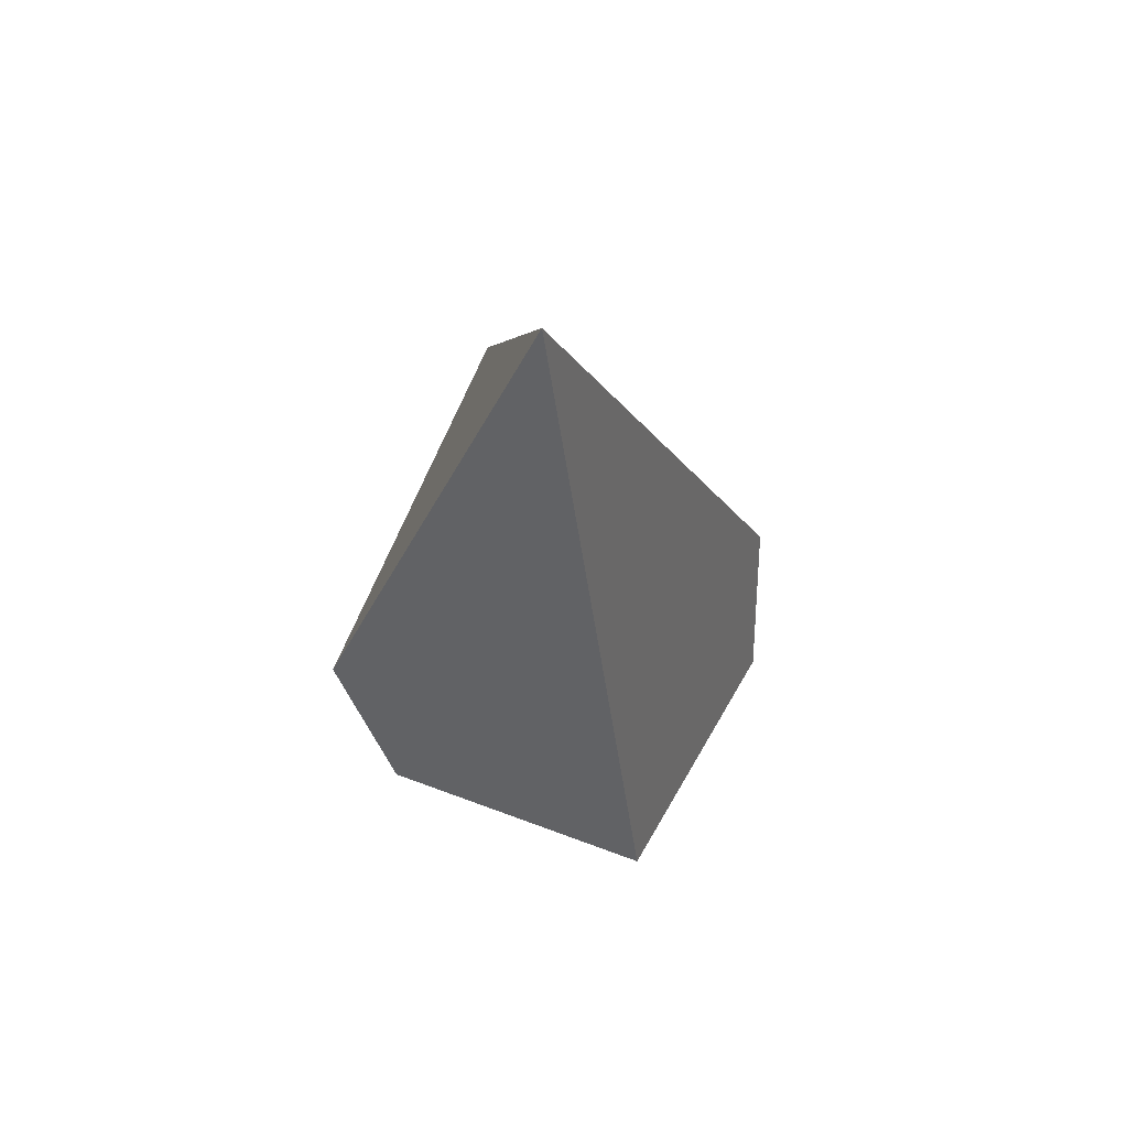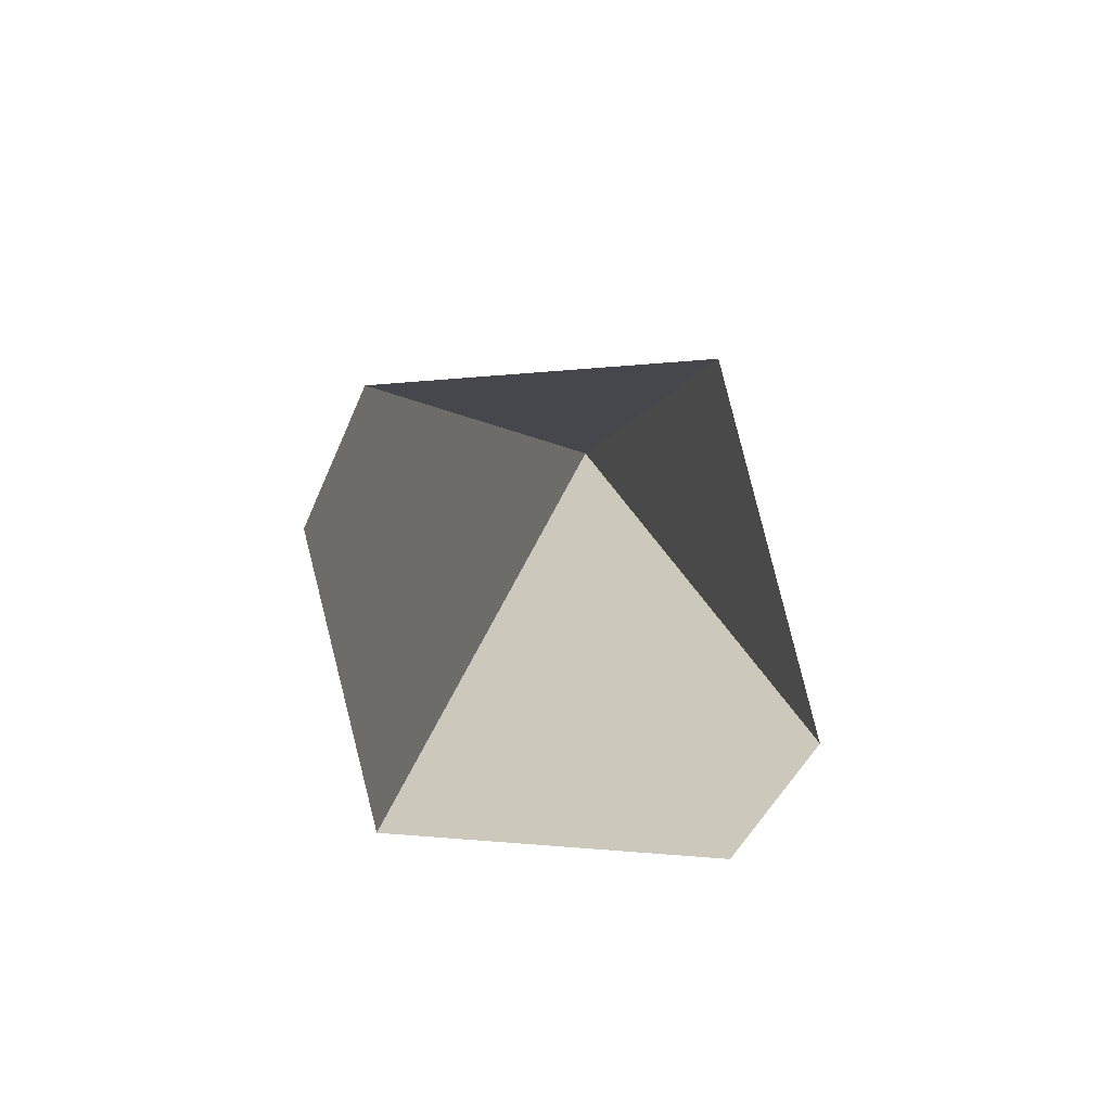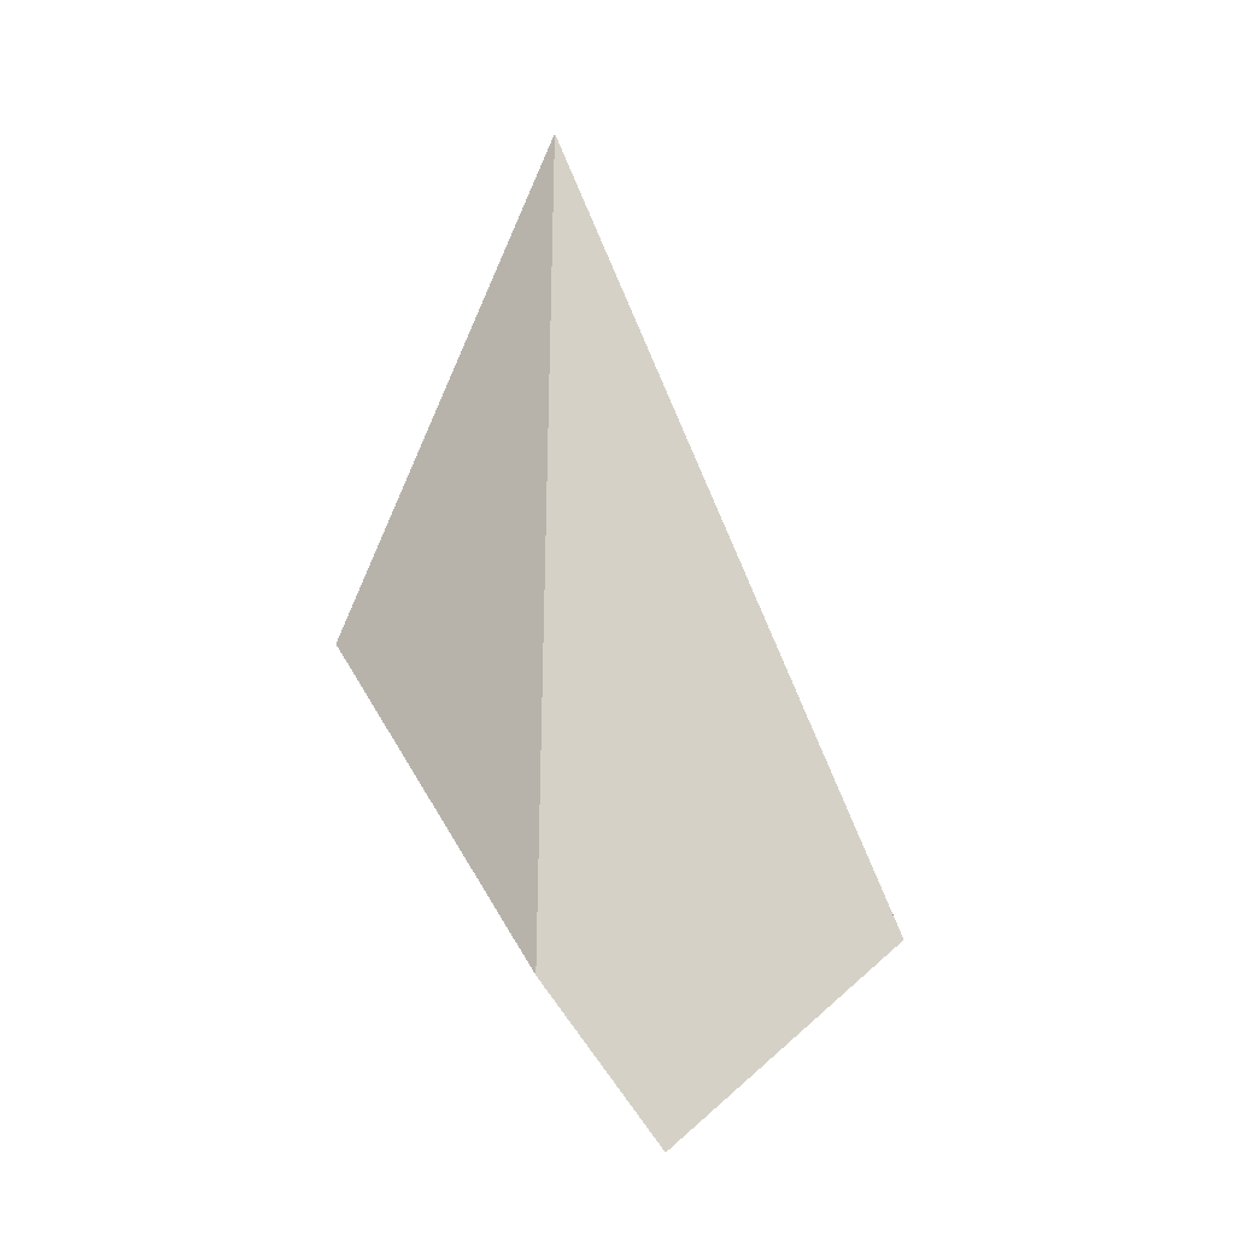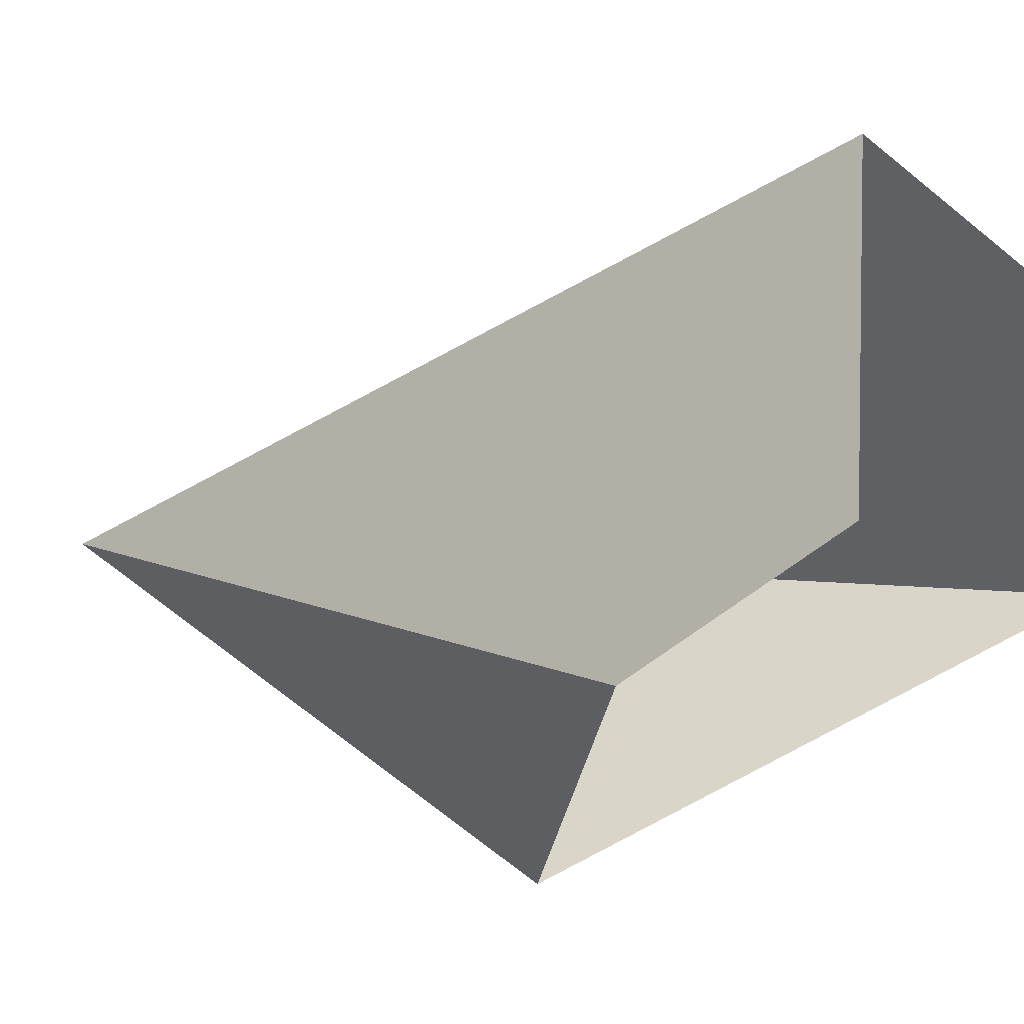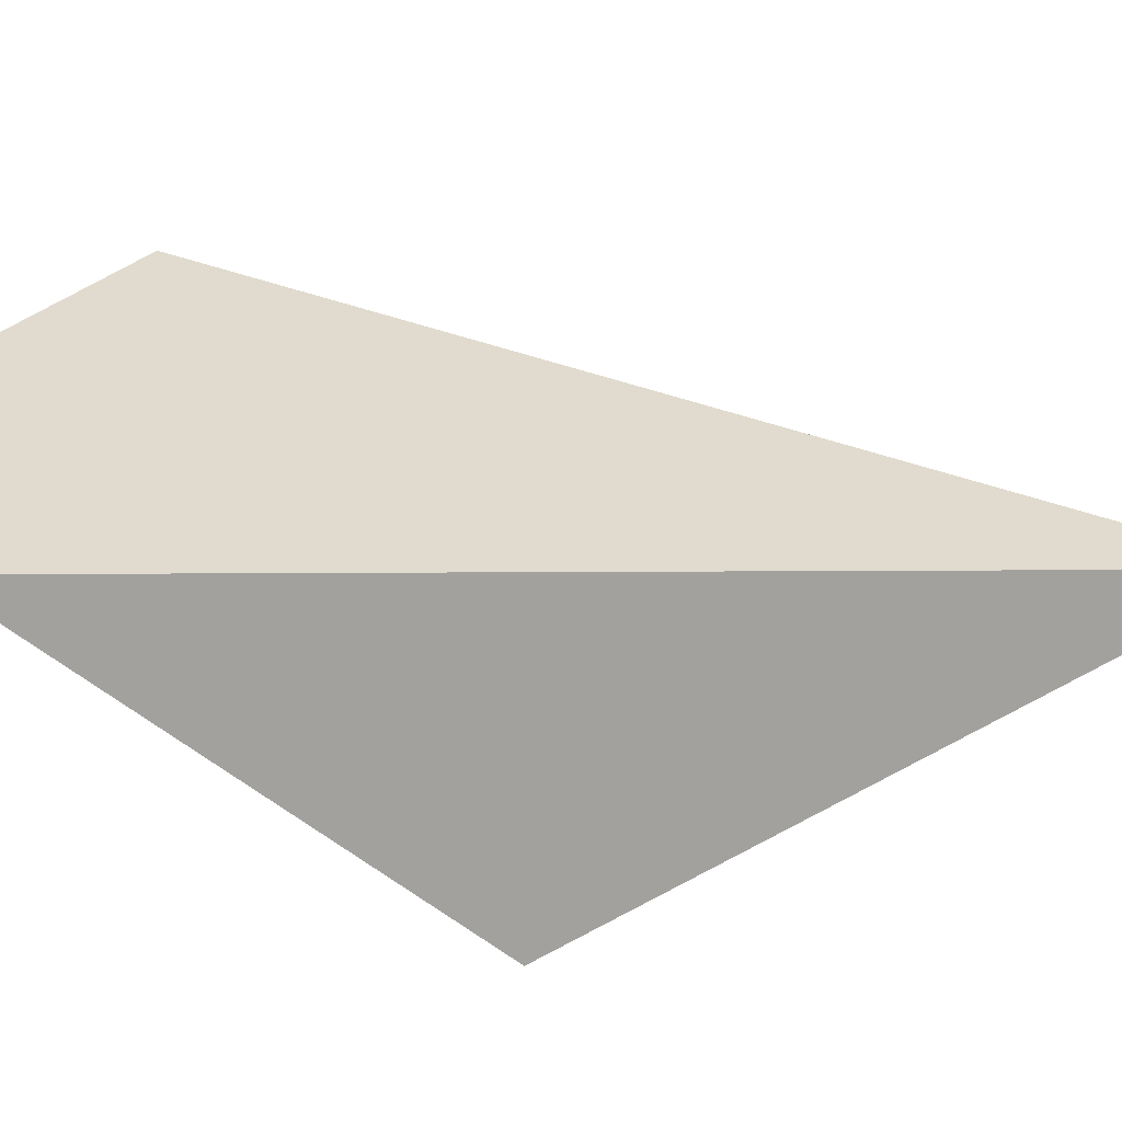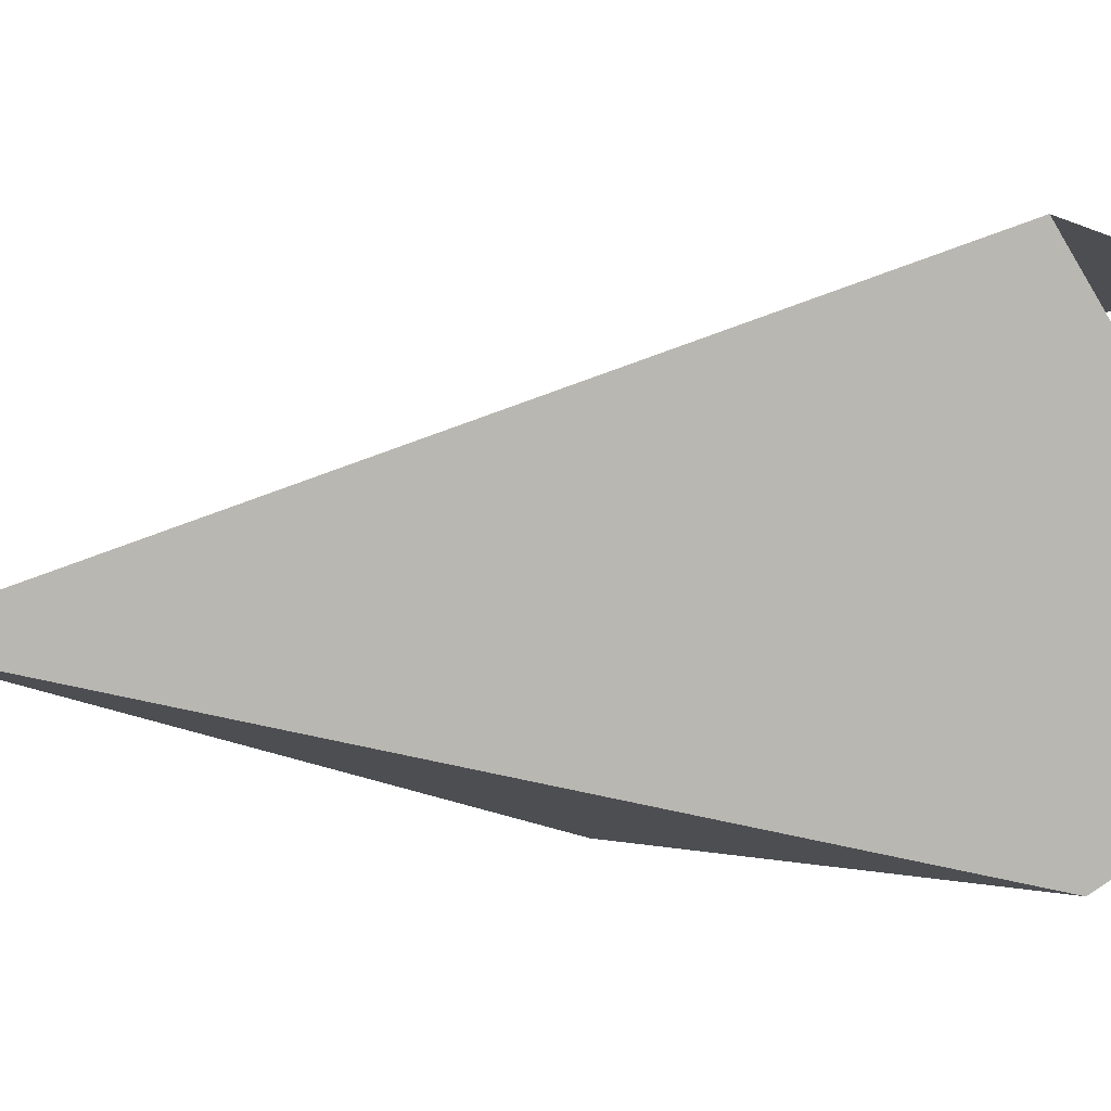
<metadata>
{"format":"obj","ext":"obj","renderer":"f3d","projection":"perspective","resolution":1024,"background":"white","views":[{"elev":71.9,"azim":162.0,"up":"+Z"},{"elev":-79.9,"azim":-38.6,"up":"+Z"},{"elev":-4.2,"azim":92.0,"up":"+Z"},{"elev":6.3,"azim":131.6,"up":"+Y"},{"elev":-19.3,"azim":-70.3,"up":"+Y"},{"elev":41.2,"azim":87.8,"up":"+Y"}]}
</metadata>
<code>
g Diamond2:default1
v -0.008614 -0.6413 2.302
v -0.008614 0.4209 -0.1891
v -0.8656 -0.6355 -0.2368
v -0.008614 -1.312 0.711
v 0.8484 -0.6355 -0.2368
v -0.7545 -0.2891 -0.7216
v 0.7373 -0.2891 -0.7216
g Diamond2:initialShadingGroup Diamond2:polySurface39 Diamond2:polySurface1
f 2 6 3 1
f 3 4 1
f 4 5 1
f 5 7 2 1

</code>
